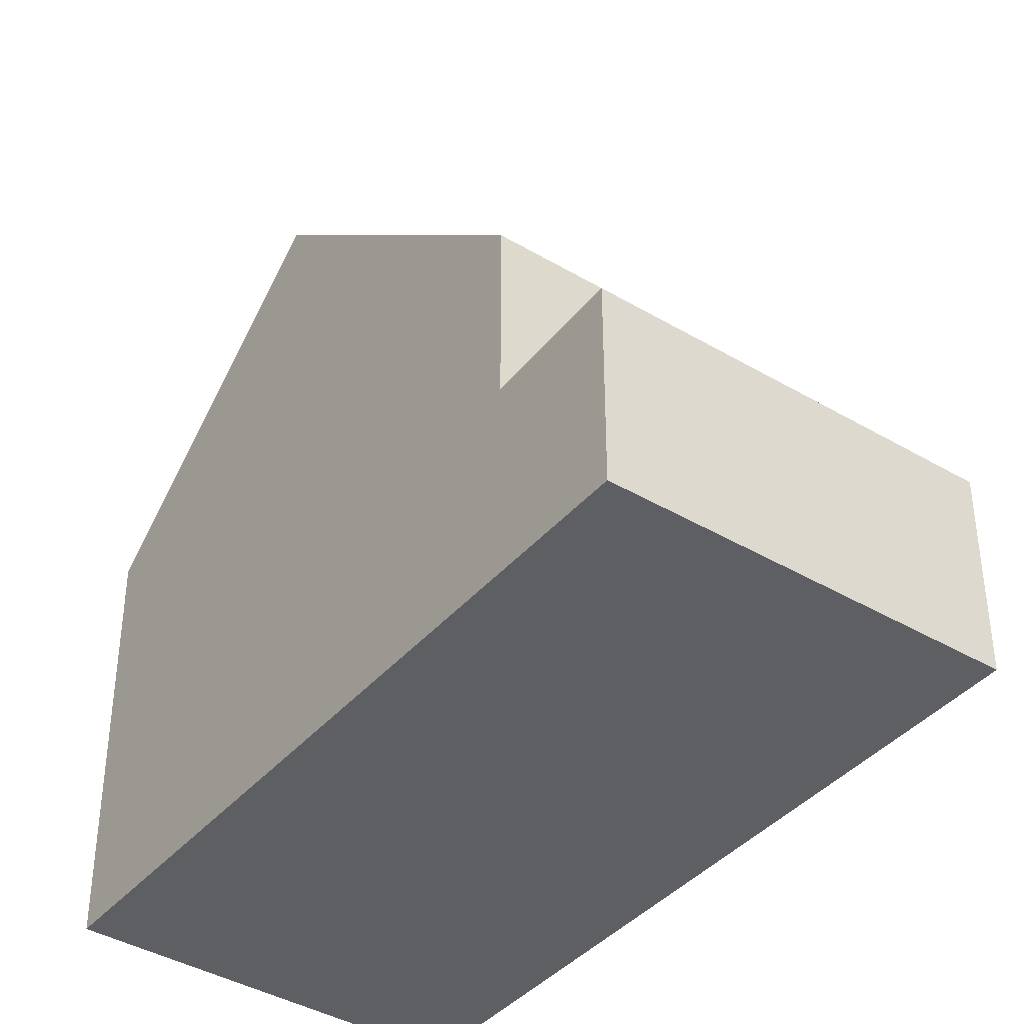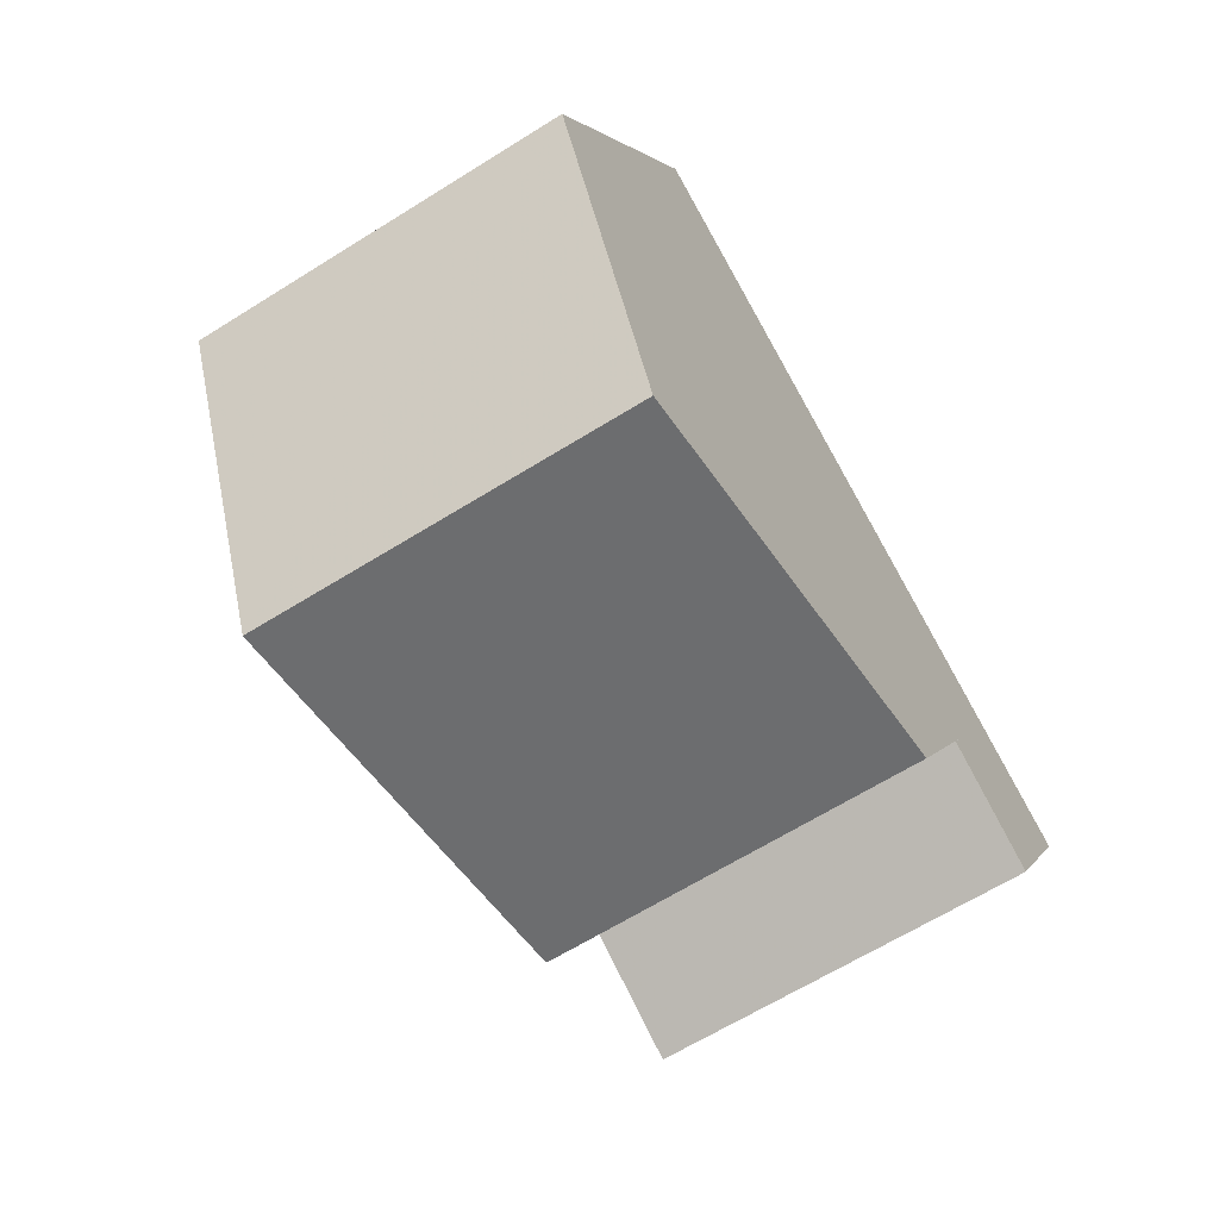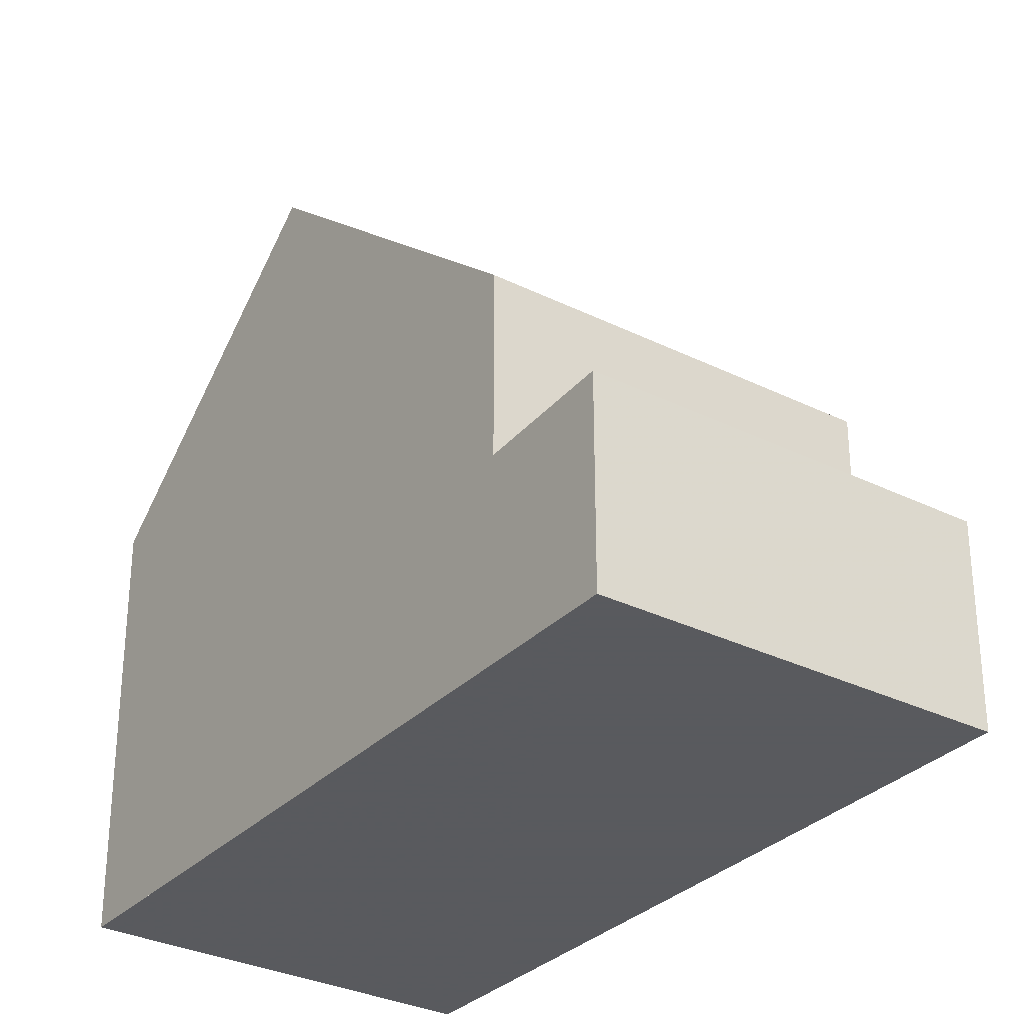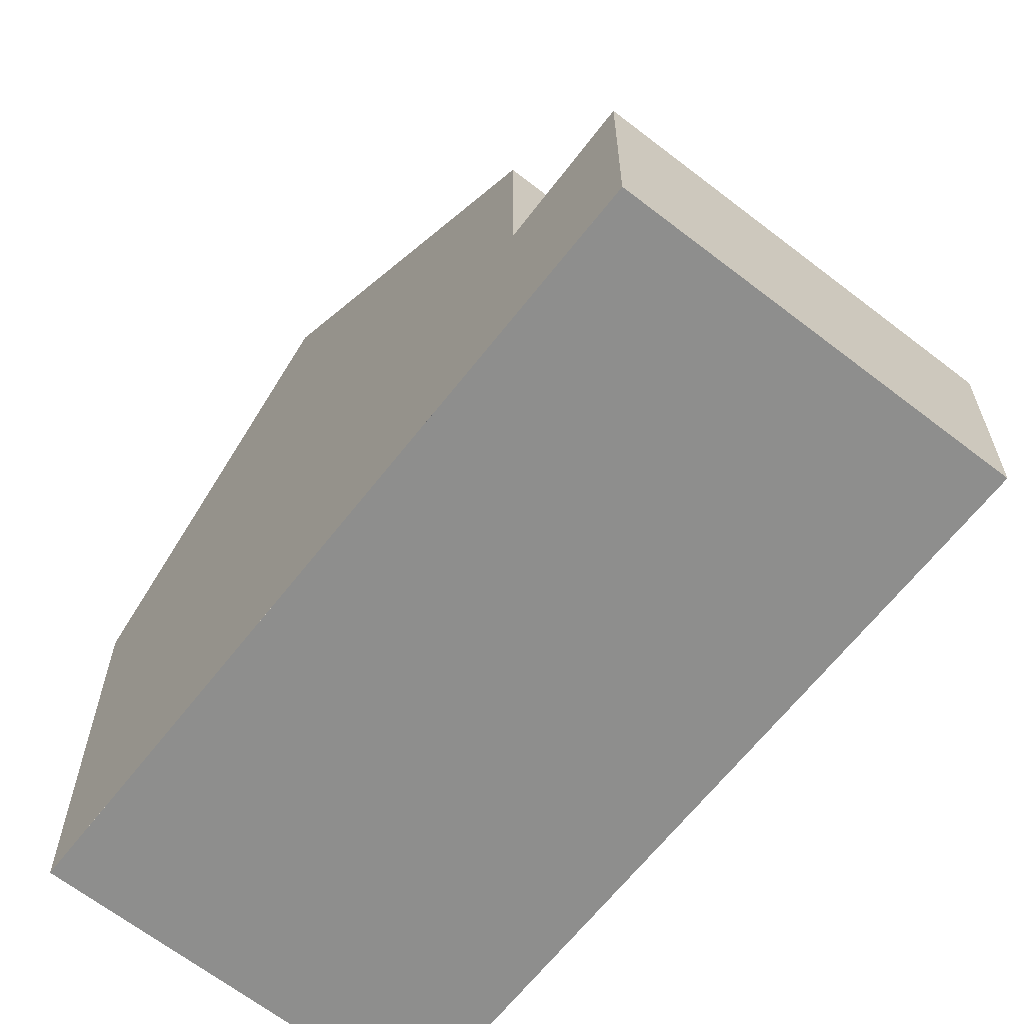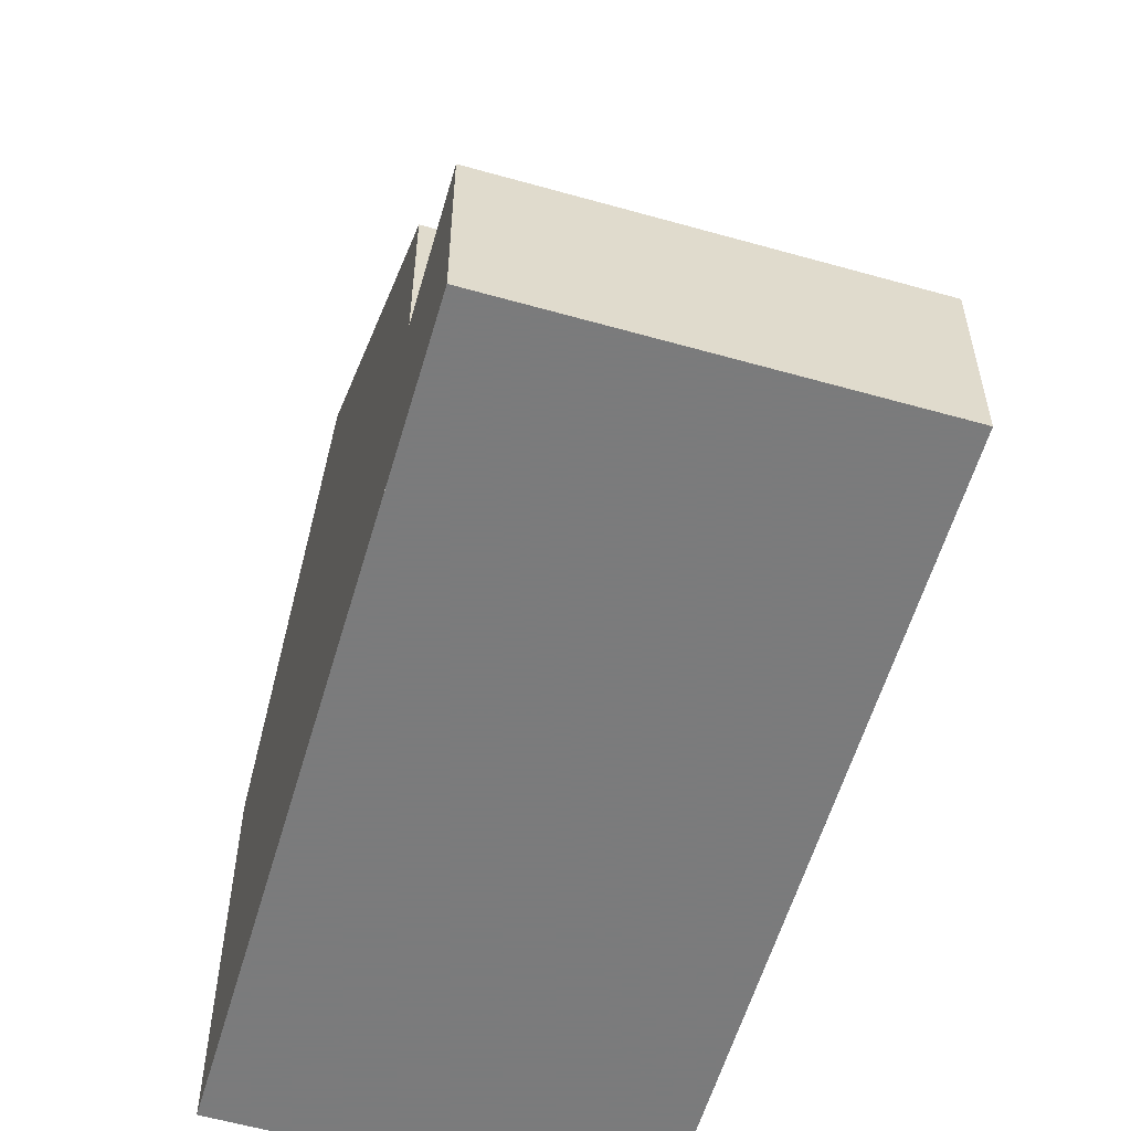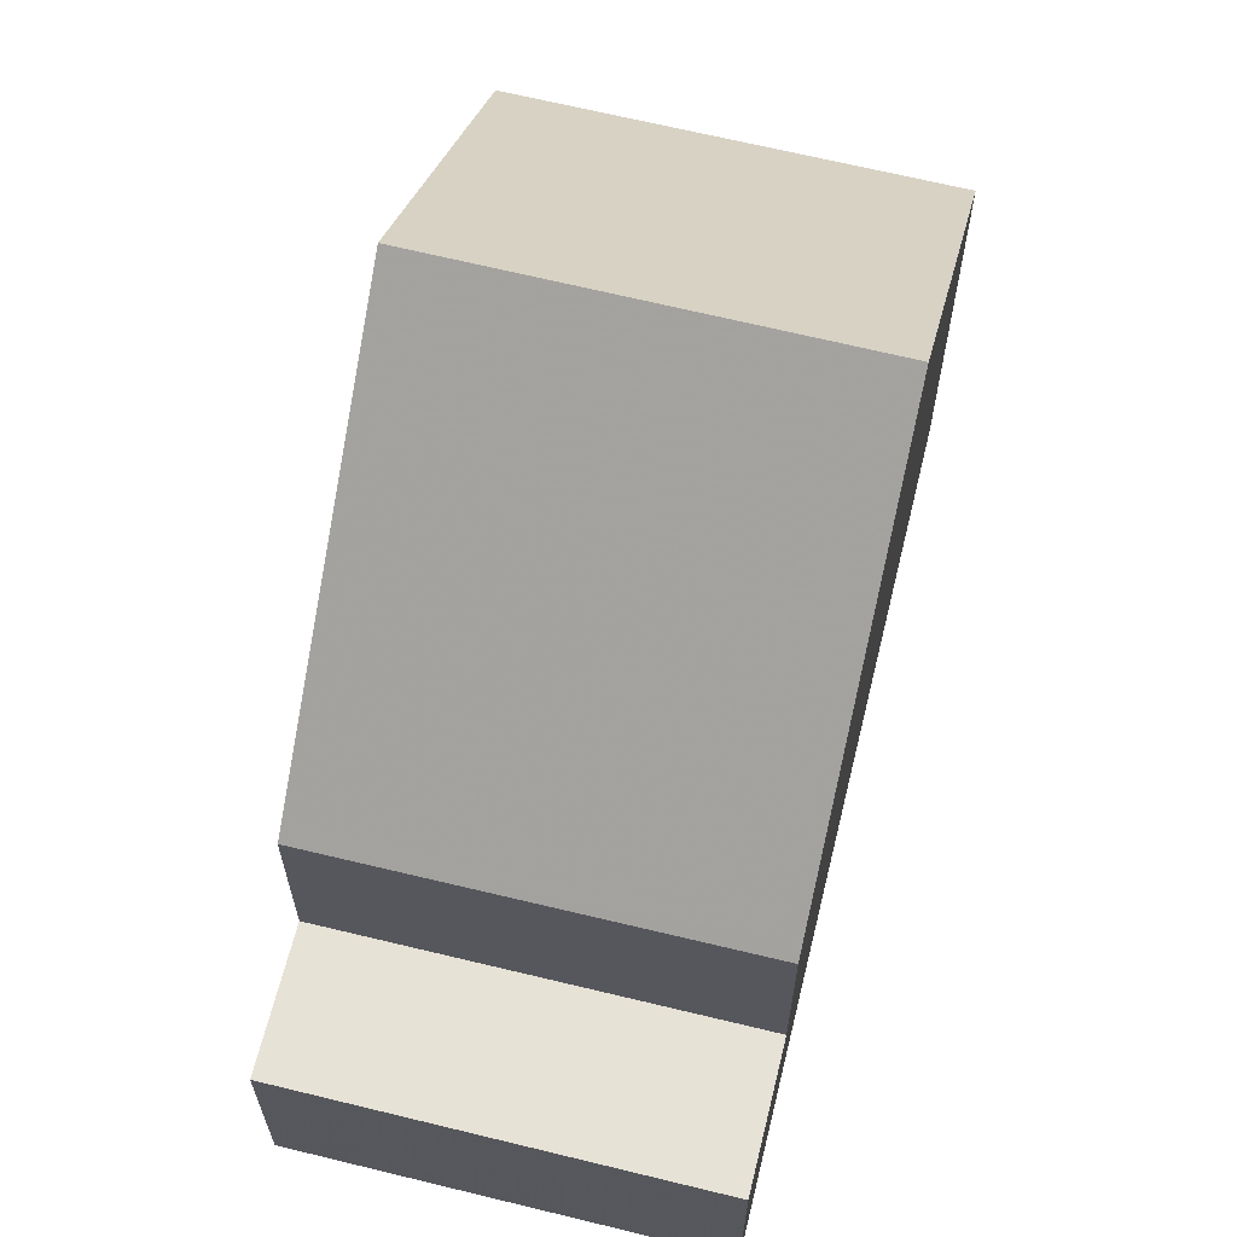
<metadata>
{"format":"obj","ext":"obj","renderer":"f3d","projection":"perspective","resolution":1024,"background":"white","views":[{"elev":-40.1,"azim":-7.0,"up":"+Z"},{"elev":2.2,"azim":15.0,"up":"+Y"},{"elev":-31.2,"azim":-6.0,"up":"+Z"},{"elev":-64.9,"azim":-8.8,"up":"+Z"},{"elev":-58.4,"azim":12.9,"up":"+Z"},{"elev":66.3,"azim":43.0,"up":"+Z"}]}
</metadata>
<code>
v -1579 -2172 5.794
v -1574 -2169 5.775
v -1569 -2178 2.742
v -1574 -2181 2.742
v -1572 -2173 9.159
v -1577 -2175 9.161
v -1572 -2174 8.174
v -1577 -2175 9.161
v -1572 -2173 9.159
v -1575 -2179 5.118
v -1570 -2177 5.133
v -1569 -2178 2.742
v -1570 -2177 2.639
v -1570 -2177 2.639
v -1575 -2179 2.639
v -1569 -2178 2.741
v -1569 -2178 2.741
v -1574 -2181 2.742
v -1575 -2179 2.639
v -1570 -2177 2.639
v -1570 -2177 2.639
v -1570 -2177 5.133
v -1574 -2169 5.777
v -1579 -2172 5.796
v -1570 -2177 5.133
v -1575 -2179 5.118
v -1570 -2177 5.133
v -1575 -2179 5.282
v -1570 -2177 5.284
v -1570 -2177 5.284
v -1574 -2169 5.775
v -1579 -2172 5.794
v -1579 -2172 0
v -1574 -2169 8.882e-16
v -1574 -2169 5.777
v -1574 -2169 5.775
v -1574 -2169 8.882e-16
v -1574 -2169 -8.882e-16
v -1569 -2178 2.742
v -1569 -2178 2.742
v -1569 -2178 0
v -1569 -2178 -4.441e-16
v -1574 -2181 2.742
v -1574 -2181 2.742
v -1574 -2181 0
v -1574 -2181 0
v -1572 -2174 8.174
v -1572 -2173 9.159
v -1572 -2173 1.776e-15
v -1572 -2174 1.776e-15
v -1570 -2177 5.284
v -1572 -2174 8.174
v -1572 -2174 1.776e-15
v -1570 -2177 0
v -1579 -2172 5.796
v -1577 -2175 9.161
v -1577 -2175 0
v -1579 -2172 0
v -1574 -2181 2.742
v -1569 -2178 2.742
v -1569 -2178 -4.441e-16
v -1574 -2181 0
v -1569 -2178 2.741
v -1570 -2177 2.639
v -1570 -2177 0
v -1569 -2178 0
v -1569 -2178 2.742
v -1569 -2178 2.741
v -1569 -2178 0
v -1569 -2178 0
v -1575 -2179 2.639
v -1574 -2181 2.742
v -1574 -2181 0
v -1575 -2179 0
v -1572 -2173 9.159
v -1574 -2169 5.777
v -1574 -2169 -8.882e-16
v -1572 -2173 1.776e-15
v -1579 -2172 5.794
v -1579 -2172 5.796
v -1579 -2172 0
v -1579 -2172 0
v -1575 -2179 5.282
v -1575 -2179 5.118
v -1575 -2179 -8.882e-16
v -1575 -2179 0
v -1577 -2175 9.161
v -1575 -2179 5.282
v -1575 -2179 0
v -1577 -2175 0
v -1570 -2177 5.133
v -1570 -2177 5.284
v -1570 -2177 0
v -1570 -2177 8.882e-16
v -1569 -2178 0
v -1574 -2181 0
v -1579 -2172 0
v -1574 -2169 0
f 29 25 26 28
f 30 27 25 29
f 24 1 2 23
f 22 10 19 21
f 17 14 13 16
f 18 15 14 17
f 16 3 12 17
f 17 12 4 18
f 21 20 11 22
f 23 9 8 24
f 28 6 5 7 29
f 29 7 30
f 32 33 34 31
f 36 37 38 35
f 40 41 42 39
f 44 45 46 43
f 48 49 50 47
f 52 53 54 51
f 56 57 58 55
f 60 61 62 59
f 64 65 66 63
f 68 69 70 67
f 72 73 74 71
f 76 77 78 75
f 80 81 82 79
f 84 85 86 83
f 88 89 90 87
f 92 93 94 91
f 96 97 98 95

</code>
